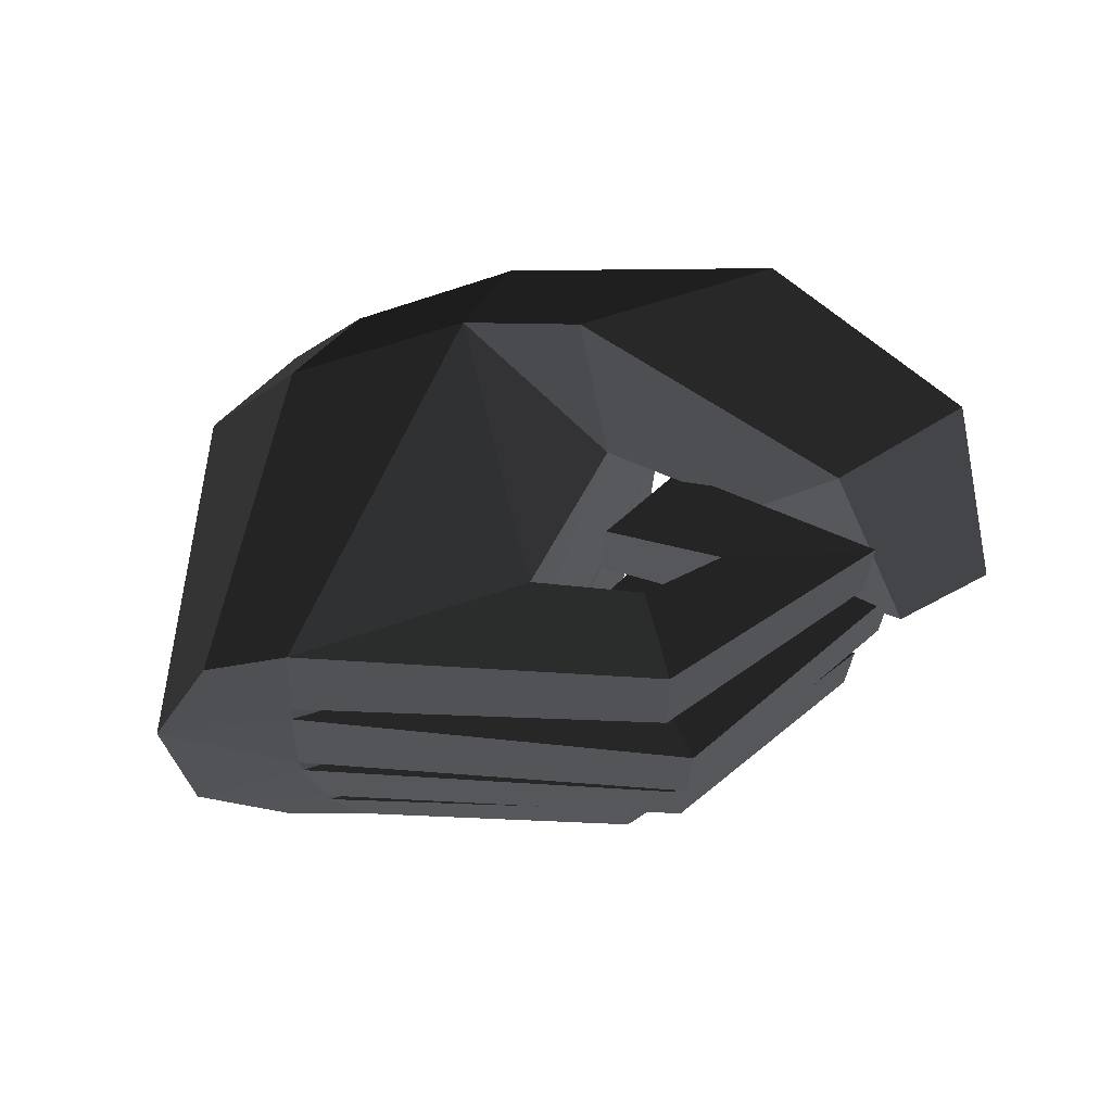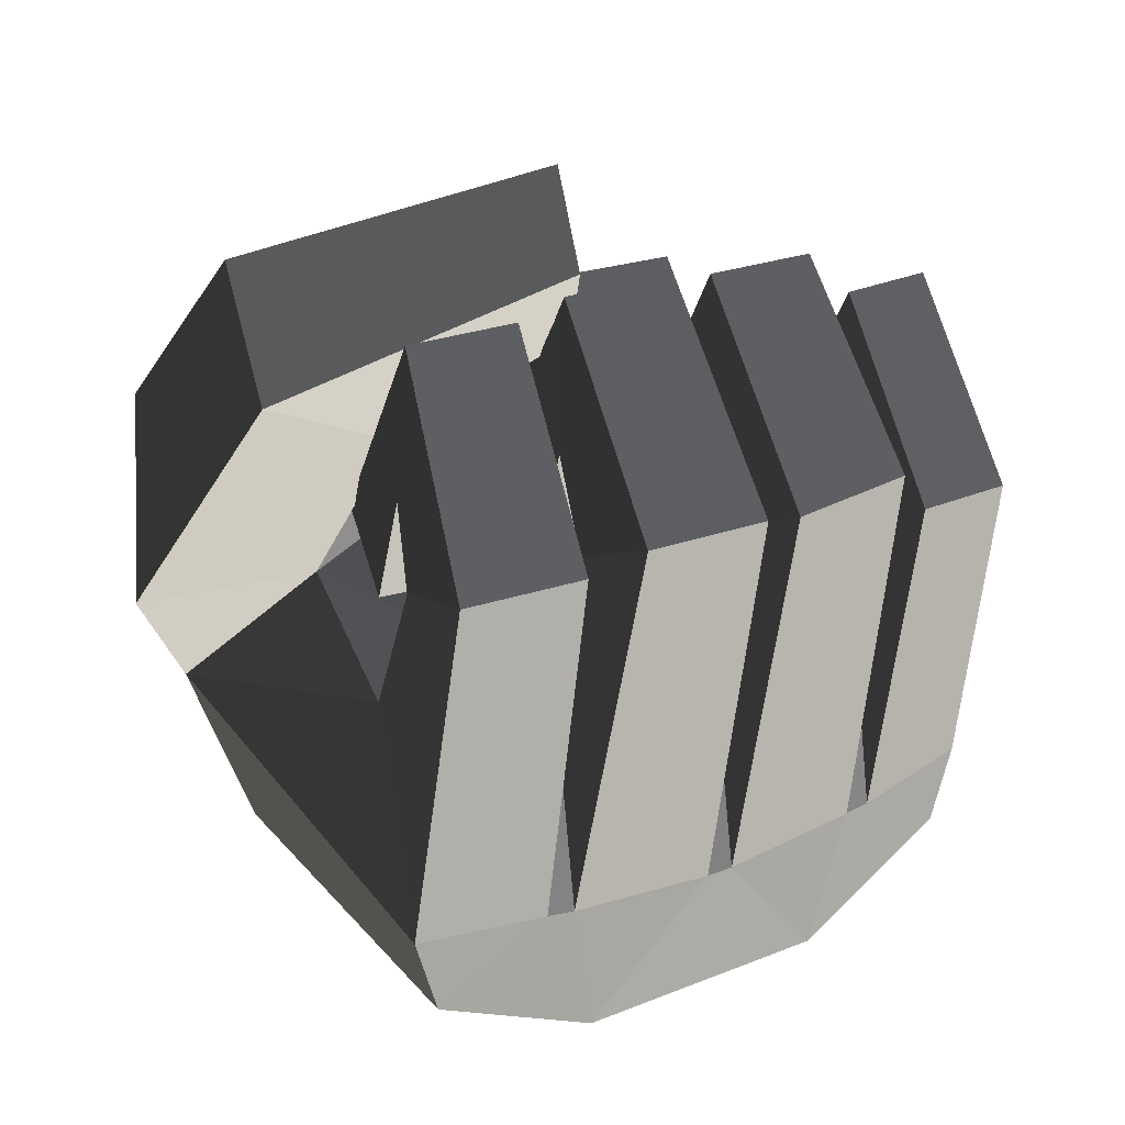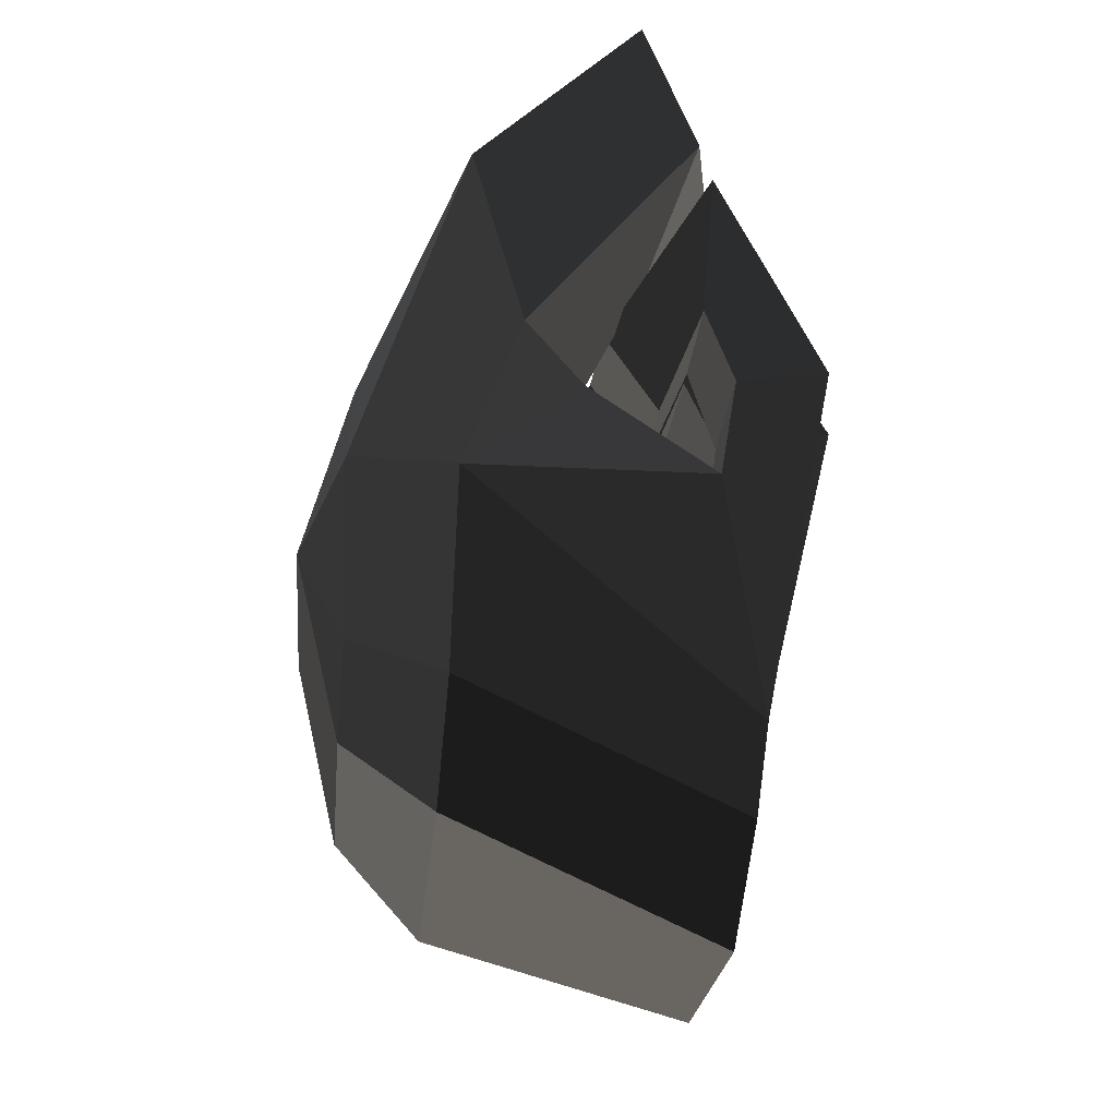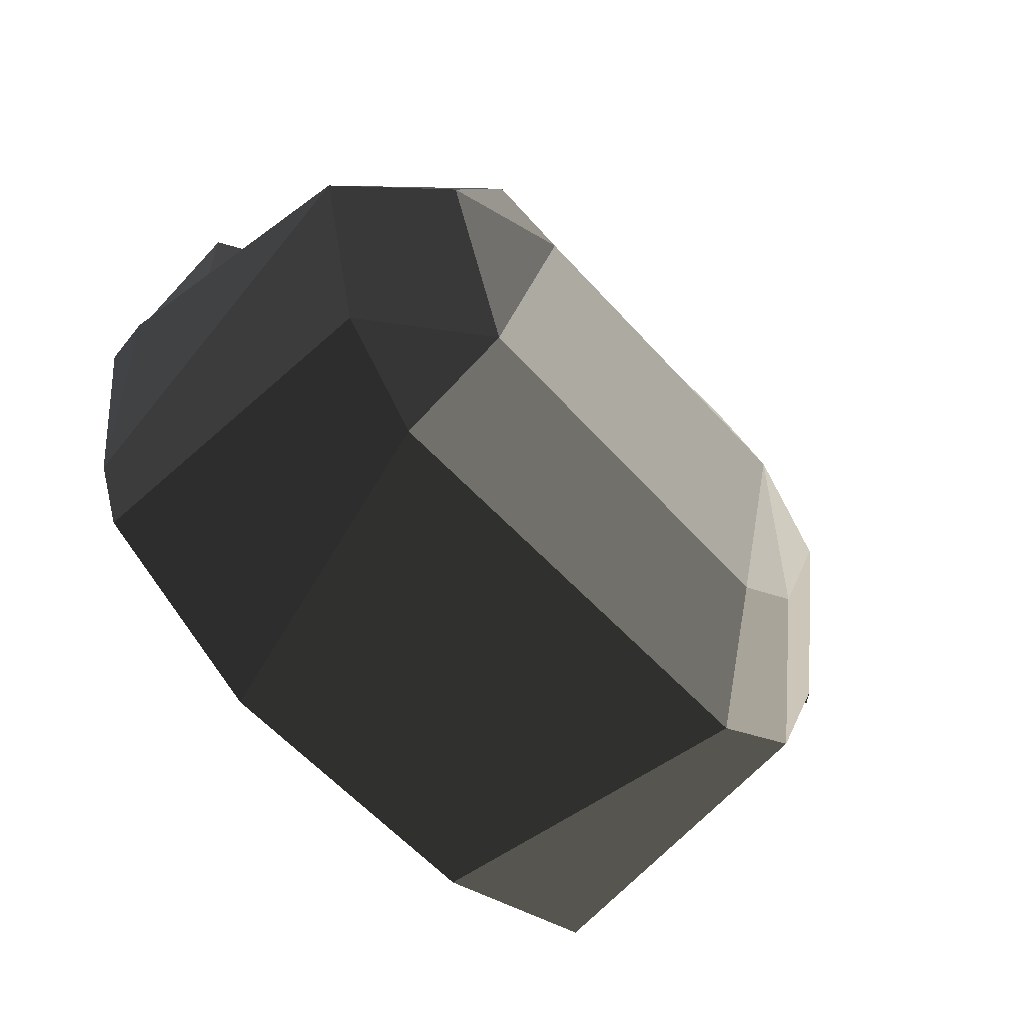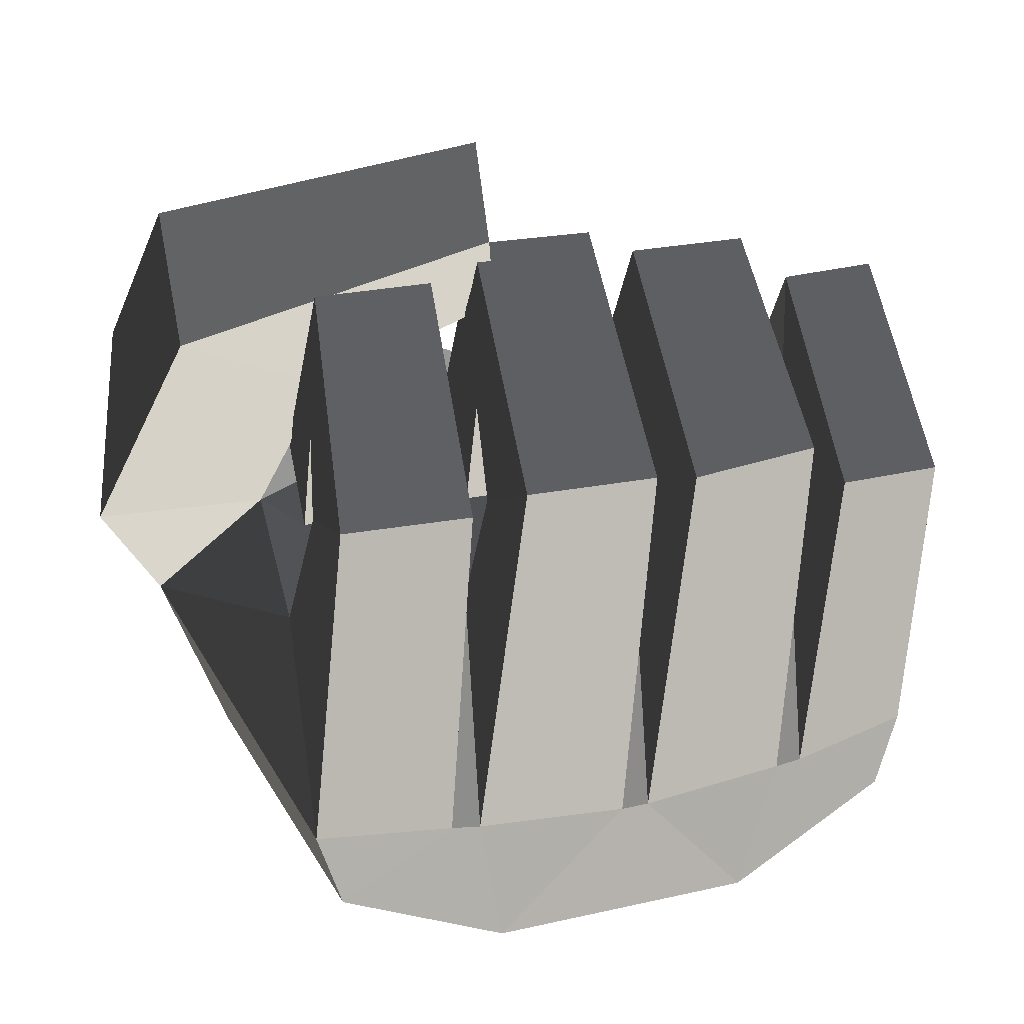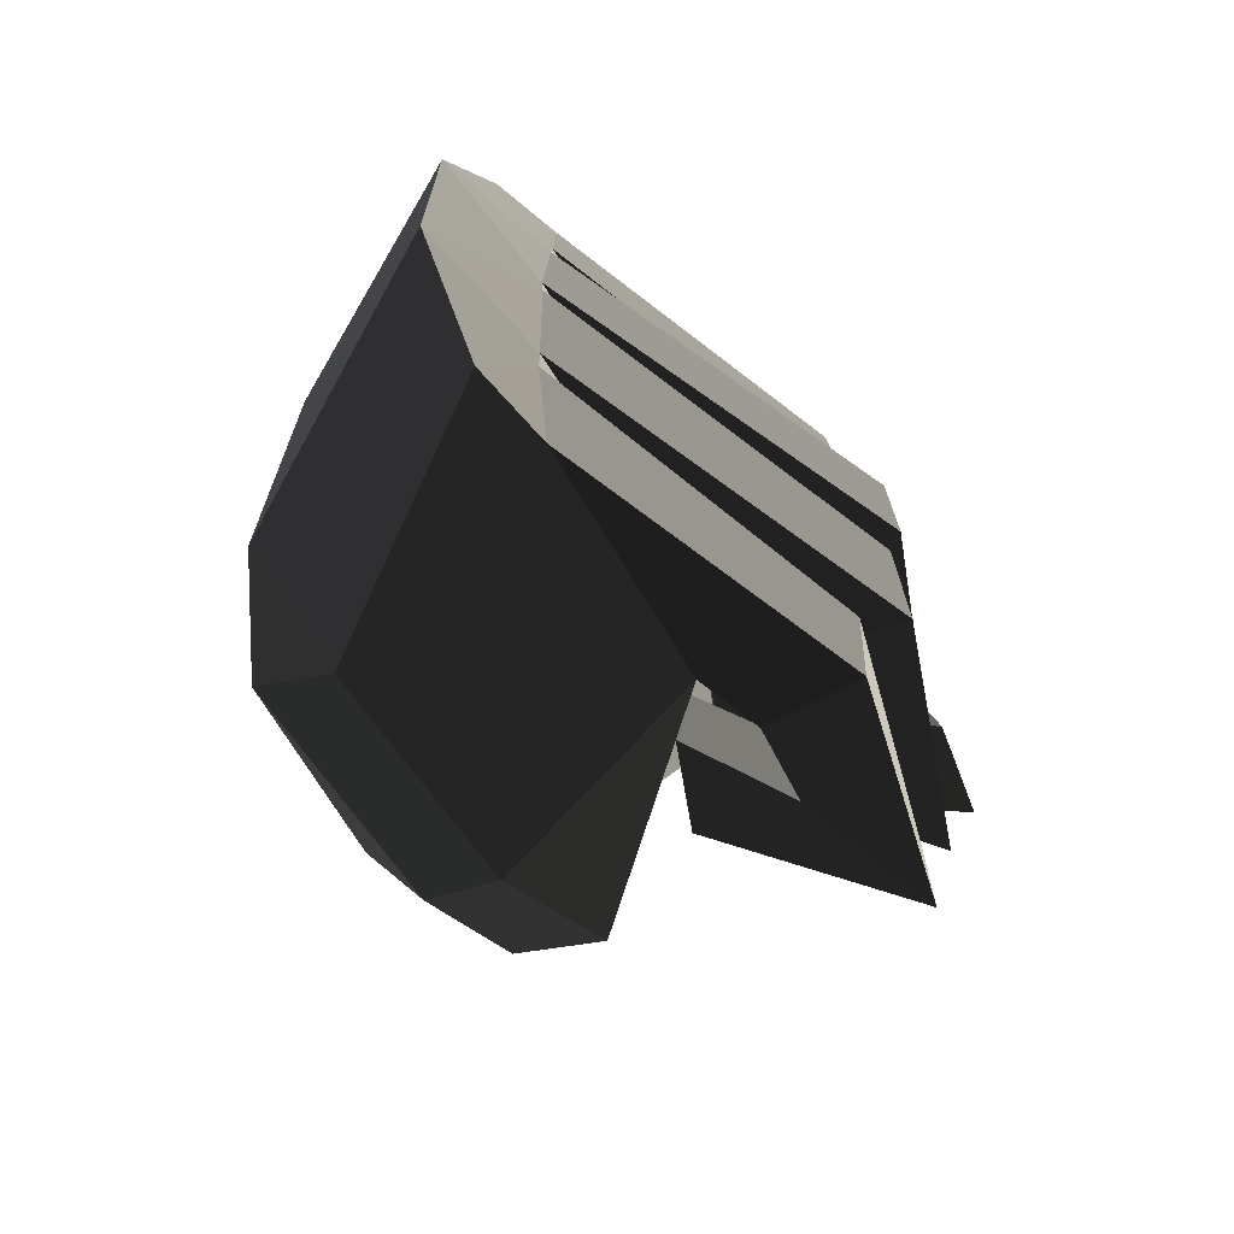
<metadata>
{"format":"obj","ext":"obj","renderer":"f3d","projection":"perspective","resolution":1024,"background":"white","views":[{"elev":72.4,"azim":-98.2,"up":"+Y"},{"elev":18.0,"azim":-128.6,"up":"+Z"},{"elev":-22.8,"azim":174.5,"up":"+Z"},{"elev":-58.0,"azim":41.4,"up":"+Z"},{"elev":16.2,"azim":-115.9,"up":"+Z"},{"elev":-69.8,"azim":-138.9,"up":"+Y"}]}
</metadata>
<code>
v -0.1311 -0.1452 -0.0005
v -0.0449 -0.1357 0.0129
v -0.0449 -0.1046 0.06
v -0.0449 -0.1046 0.06
v -0.1332 -0.0876 0.0002
v -0.1332 -0.0876 0.0002
v -0.1325 -0.1337 0.0266
v -0.1343 -0.0854 0.0233
v -0.1433 -0.1361 -0.0776
v -0.1652 -0.1324 0.0347
v -0.0449 -0.1357 0.0129
v -0.0449 -0.1357 0.0129
v -0.0462 -0.1168 -0.0621
v -0.1413 -0.1278 -0.1055
v -0.1464 -0.087 -0.0864
v -0.1464 -0.087 -0.0864
v -0.1677 -0.0888 0.0343
v -0.1652 -0.1324 0.0347
v -0.1332 -0.0876 0.0002
v -0.1343 -0.0854 0.0233
v -0.1471 -0.0756 -0.0872
v -0.1338 -0.076 0.0002
v -0.0454 -0.0102 0.0612
v -0.0449 -0.1046 0.06
v -0.1348 -0.016 0.0004
v -0.1348 -0.016 0.0004
v -0.1342 -0.0046 -0.0002
v -0.1342 -0.0046 -0.0002
v -0.1343 0.0554 0
v -0.1343 0.0554 0
v -0.1447 -0.0008 0.0386
v -0.1441 0.0508 0.0388
v -0.1491 -0.0043 -0.0914
v -0.1818 0.0013 0.0506
v -0.1348 -0.016 0.0004
v -0.1496 -0.0154 -0.0911
v -0.1435 -0.0613 -0.1368
v -0.1433 0.0447 -0.1365
v -0.1471 -0.0756 -0.0872
v -0.1471 -0.0756 -0.0872
v -0.1464 -0.087 -0.0864
v -0.1413 -0.1278 -0.1055
v -0.0462 -0.1168 -0.0621
v -0.0446 -0.0871 -0.1021
v -0.0115 -0.0798 -0.0673
v -0.0115 -0.0798 -0.0673
v -0.0449 -0.1357 0.0129
v -0.0115 -0.1041 0.0129
v 0.0047 -0.0682 -0.0001
v 0.0047 -0.0682 -0.0001
v -0.0108 -0.0799 0.0531
v -0.0108 -0.0799 0.0531
v -0.0149 -0.0085 0.0594
v -0.0149 -0.0085 0.0594
v 0.0055 0.0522 -0.0036
v 0.0055 0.0522 -0.0036
v -0.0125 0.0523 0.0596
v -0.0125 0.0523 0.0596
v -0.0099 0.1035 0.0104
v -0.0099 0.1035 0.0104
v -0.0113 0.0825 -0.0452
v -0.0113 0.0825 -0.0452
v -0.0106 0.0529 -0.0711
v -0.0106 0.0529 -0.0711
v -0.0115 -0.0798 -0.0673
v 0.0047 -0.0682 -0.0001
v -0.0428 0.0778 -0.1016
v -0.0446 -0.0871 -0.1021
v -0.1433 0.0447 -0.1365
v -0.1435 -0.0613 -0.1368
v -0.044 0.1193 -0.0693
v -0.1409 0.1094 -0.1107
v -0.0106 0.0529 -0.0711
v -0.0113 0.0825 -0.0452
v -0.0099 0.1035 0.0104
v -0.0448 0.1451 -0.0099
v -0.1435 0.1203 -0.0821
v -0.1409 0.1094 -0.1107
v -0.1472 0.0674 -0.0864
v -0.1472 0.0674 -0.0864
v -0.1478 0.056 -0.0877
v -0.1433 0.0447 -0.1365
v -0.1491 -0.0043 -0.0914
v -0.1491 -0.0043 -0.0914
v -0.1811 0.0529 0.0503
v -0.1818 0.0013 0.0506
v -0.1343 0.0554 0
v -0.1441 0.0508 0.0388
v -0.1472 0.0674 -0.0864
v -0.1339 0.067 0.0002
v -0.087 0.1177 0.0326
v -0.0454 -0.0102 0.0612
v -0.1303 0.1235 0.0002
v -0.1303 0.1235 0.0002
v -0.0448 0.1451 -0.0099
v -0.0448 0.1451 -0.0099
v -0.1435 0.1203 -0.0821
v -0.1435 0.1203 -0.0821
v -0.1372 0.1162 0.0376
v -0.1681 0.118 0.041
v -0.1339 0.067 0.0002
v -0.1378 0.0668 0.0358
v -0.1472 0.0674 -0.0864
v -0.171 0.0692 0.0416
v -0.1435 0.1203 -0.0821
v -0.1681 0.118 0.041
v -0.132 0.1115 0.1169
v -0.1328 0.0675 0.1183
v -0.1281 0.0685 0.0638
v -0.1378 0.0668 0.0358
v -0.1276 0.1127 0.0653
v -0.1372 0.1162 0.0376
v -0.132 0.1115 0.1169
v -0.1681 0.118 0.041
v -0.1122 0.11 0.0285
v -0.0942 0.1085 0.0559
v -0.1281 0.0685 0.0638
v -0.1127 0.0715 0.0274
v -0.1328 0.0675 0.1183
v -0.0938 0.0702 0.0571
v -0.132 0.1115 0.1169
v -0.0942 0.1085 0.0559
v -0.1122 0.11 0.0285
v -0.1127 0.0715 0.0274
v -0.0449 -0.1357 0.0129
v -0.0115 -0.1041 0.0129
v -0.0449 -0.1046 0.06
v -0.0108 -0.0799 0.0531
v -0.0454 -0.0102 0.0612
v -0.0149 -0.0085 0.0594
v -0.0125 0.0523 0.0596
v -0.0125 0.0523 0.0596
v -0.0733 0.0978 0.1022
v -0.0464 0.1597 0.0924
v -0.087 0.1177 0.0326
v -0.087 0.1177 0.0326
v -0.1083 0.1006 0.0795
v -0.0911 0.0964 0.1249
v -0.1021 0.1572 0.1451
v -0.0464 0.1597 0.0924
v -0.1203 0.1571 0.1014
v -0.0625 0.1726 0.0264
v -0.0448 0.1451 -0.0099
v -0.0099 0.1035 0.0104
v -0.0125 0.0523 0.0596
v -0.0125 0.0523 0.0596
v -0.0448 0.1451 -0.0099
v -0.087 0.1177 0.0326
v -0.0625 0.1726 0.0264
v -0.0625 0.1726 0.0264
v -0.1203 0.1571 0.1014
v -0.1083 0.1006 0.0795
v -0.1402 0.048 0.1327
v -0.122 0.0374 0.1064
v -0.1093 0.0353 0.1399
v -0.0911 0.0964 0.1249
v -0.128 0.0475 0.1666
v -0.1021 0.1572 0.1451
v -0.1402 0.048 0.1327
v -0.1203 0.1571 0.1014
v -0.1093 0.0353 0.1399
v -0.122 0.0374 0.1064
v -0.1259 -0.0859 0.0518
v -0.1246 -0.1258 0.0549
v -0.1343 -0.0854 0.0233
v -0.1325 -0.1337 0.0266
v -0.1328 -0.0815 0.1085
v -0.1677 -0.0888 0.0343
v -0.1318 -0.1203 0.1105
v -0.1652 -0.1324 0.0347
v -0.1246 -0.1258 0.0549
v -0.1325 -0.1337 0.0266
v -0.0915 -0.1165 0.0452
v -0.1092 -0.1236 0.0167
v -0.1328 -0.0815 0.1085
v -0.0923 -0.0834 0.0433
v -0.1259 -0.0859 0.0518
v -0.1106 -0.0884 0.0144
v -0.1246 -0.1258 0.0549
v -0.1092 -0.1236 0.0167
v -0.0915 -0.1165 0.0452
v -0.0923 -0.0834 0.0433
v -0.13 0.0484 0.0703
v -0.1301 0.002 0.0709
v -0.1441 0.0508 0.0388
v -0.1447 -0.0008 0.0386
v -0.1309 0.0499 0.1308
v -0.1811 0.0529 0.0503
v -0.1315 0.0035 0.1317
v -0.1818 0.0013 0.0506
v -0.1301 0.002 0.0709
v -0.1447 -0.0008 0.0386
v -0.0917 0.0043 0.0624
v -0.1139 0.0036 0.0316
v -0.1309 0.0499 0.1308
v -0.092 0.0461 0.0609
v -0.13 0.0484 0.0703
v -0.1138 0.0452 0.031
v -0.1301 0.002 0.0709
v -0.1139 0.0036 0.0316
v -0.0917 0.0043 0.0624
v -0.092 0.0461 0.0609
v -0.1338 -0.076 0.0002
v -0.1348 -0.016 0.0004
v -0.1402 -0.0689 0.036
v -0.1412 -0.016 0.0337
v -0.1471 -0.0756 -0.0872
v -0.1762 -0.0687 0.0524
v -0.1496 -0.0154 -0.0911
v -0.1777 -0.0174 0.0474
v -0.1348 -0.016 0.0004
v -0.1412 -0.016 0.0337
v -0.1303 -0.0162 0.0639
v -0.1347 -0.0133 0.1241
v -0.1342 -0.06 0.1253
v -0.1762 -0.0687 0.0524
v -0.1295 -0.0628 0.0659
v -0.1402 -0.0689 0.036
v -0.1303 -0.0162 0.0639
v -0.1412 -0.016 0.0337
v -0.1158 -0.0607 0.0274
v -0.1162 -0.0192 0.0249
v -0.1342 -0.06 0.1253
v -0.0946 -0.0573 0.0584
v -0.1347 -0.0133 0.1241
v -0.0951 -0.0158 0.0586
v -0.1303 -0.0162 0.0639
v -0.1162 -0.0192 0.0249
v -0.1158 -0.0607 0.0274
v -0.0946 -0.0573 0.0584
g Group_001
f 1 2 3
f 1 3 5
f 1 5 8 7
f 1 7 10 9
f 1 9 11
f 11 9 14 13
f 14 9 15
f 15 9 18 17
f 15 17 20 19
f 15 19 22 21
f 22 19 24 23
f 22 23 25
f 25 23 27
f 27 23 29
f 27 29 32 31
f 27 31 34 33
f 27 33 36 35
f 36 33 38 37
f 36 37 39
f 39 37 42 41
f 42 37 44 43
f 43 44 45
f 43 45 48 47
f 48 45 49
f 48 49 51
f 51 49 53
f 53 49 55
f 53 55 57
f 57 55 59
f 59 55 61
f 61 55 63
f 63 55 66 65
f 63 65 68 67
f 67 68 70 69
f 67 69 72 71
f 67 71 74 73
f 74 71 76 75
f 76 71 78 77
f 77 78 79
f 79 78 82 81
f 81 82 83
f 81 83 86 85
f 81 85 88 87
f 81 87 90 89
f 90 87 92 91
f 90 91 93
f 93 91 95
f 93 95 97
f 93 97 100 99
f 93 99 102 101
f 101 102 104 103
f 103 104 106 105
f 106 104 108 107
f 108 104 110 109
f 109 110 112 111
f 111 112 114 113
f 111 113 116 115
f 111 115 118 117
f 117 118 120 119
f 119 120 122 121
f 122 120 124 123
g Group_002
f 125 126 128 127
f 127 128 130 129
f 129 130 131
f 129 131 134 133
f 129 133 135
f 135 133 138 137
f 138 133 140 139
f 139 140 142 141
f 142 140 144 143
f 144 140 145
g Group_003
f 147 148 149
f 149 148 152 151
f 151 152 154 153
f 154 152 156 155
f 155 156 158 157
f 157 158 160 159
f 157 159 162 161
g Group_004
f 163 164 166 165
f 163 165 168 167
f 167 168 170 169
f 169 170 172 171
f 169 171 174 173
f 169 173 176 175
f 175 176 178 177
f 177 178 180 179
f 180 178 182 181
g Group_005
f 183 184 186 185
f 183 185 188 187
f 187 188 190 189
f 189 190 192 191
f 189 191 194 193
f 189 193 196 195
f 195 196 198 197
f 197 198 200 199
f 200 198 202 201
g Group_006
f 203 204 206 205
f 203 205 208 207
f 207 208 210 209
f 209 210 212 211
f 212 210 214 213
f 214 210 216 215
f 215 216 218 217
f 217 218 220 219
f 217 219 222 221
f 217 221 224 223
f 223 224 226 225
f 225 226 228 227
f 228 226 230 229

</code>
